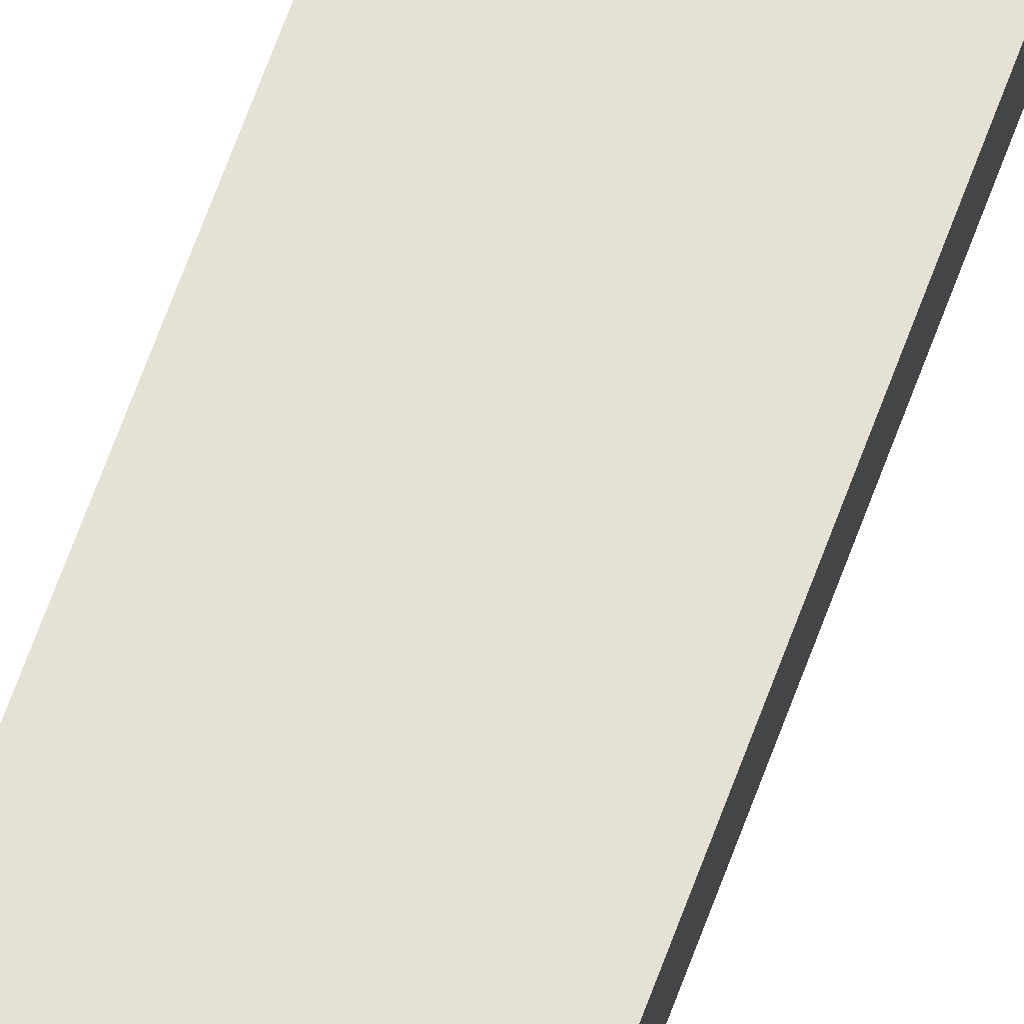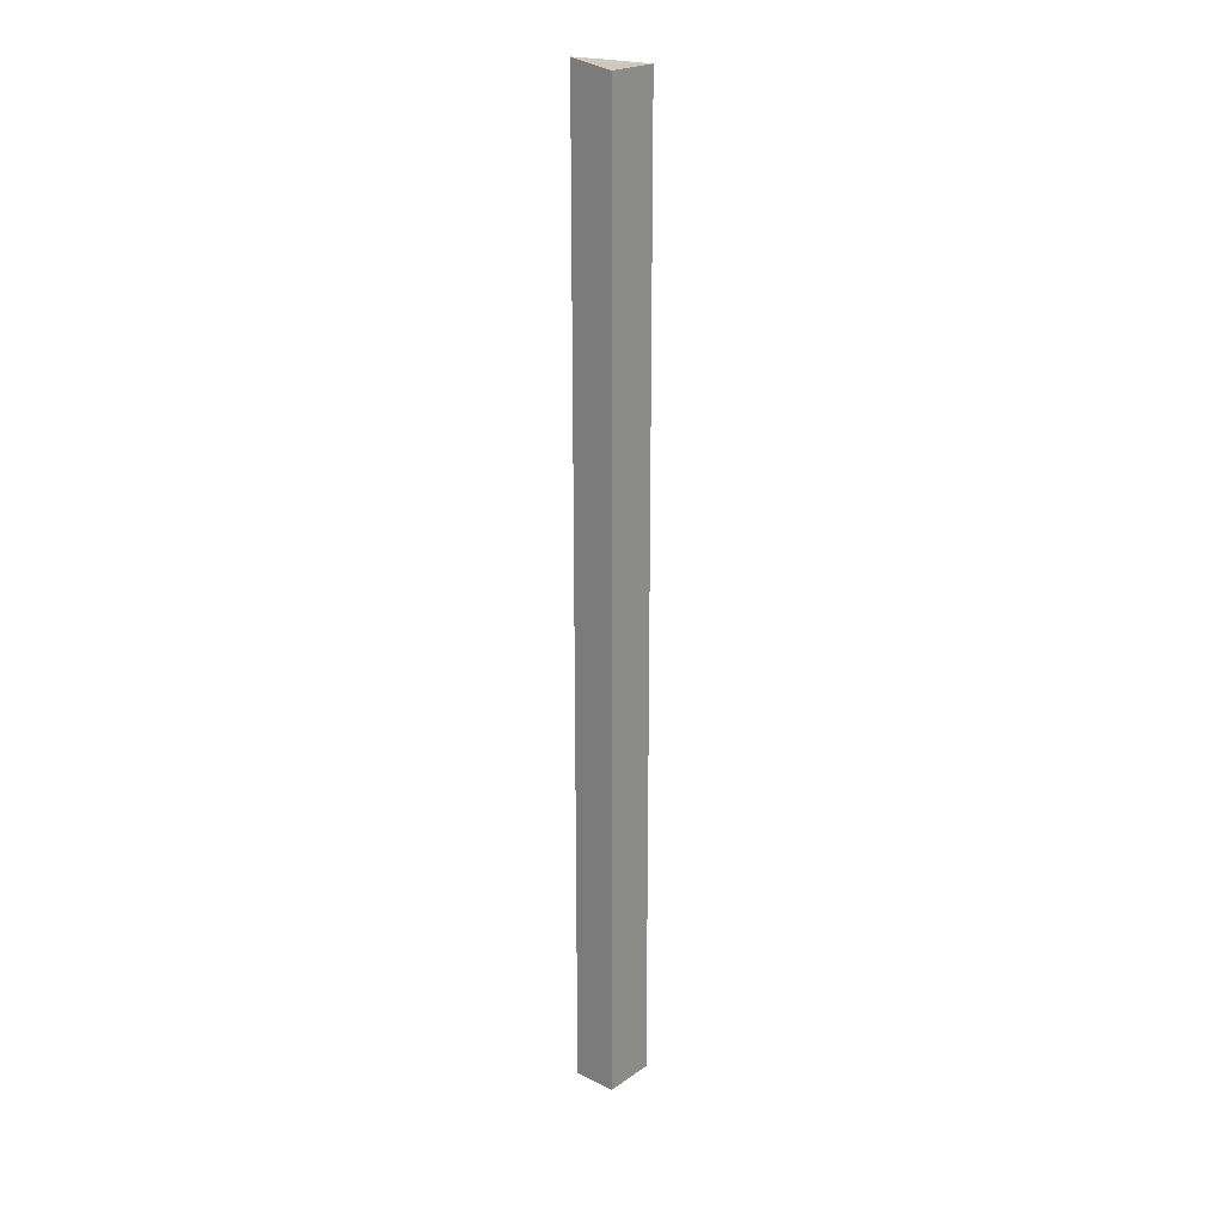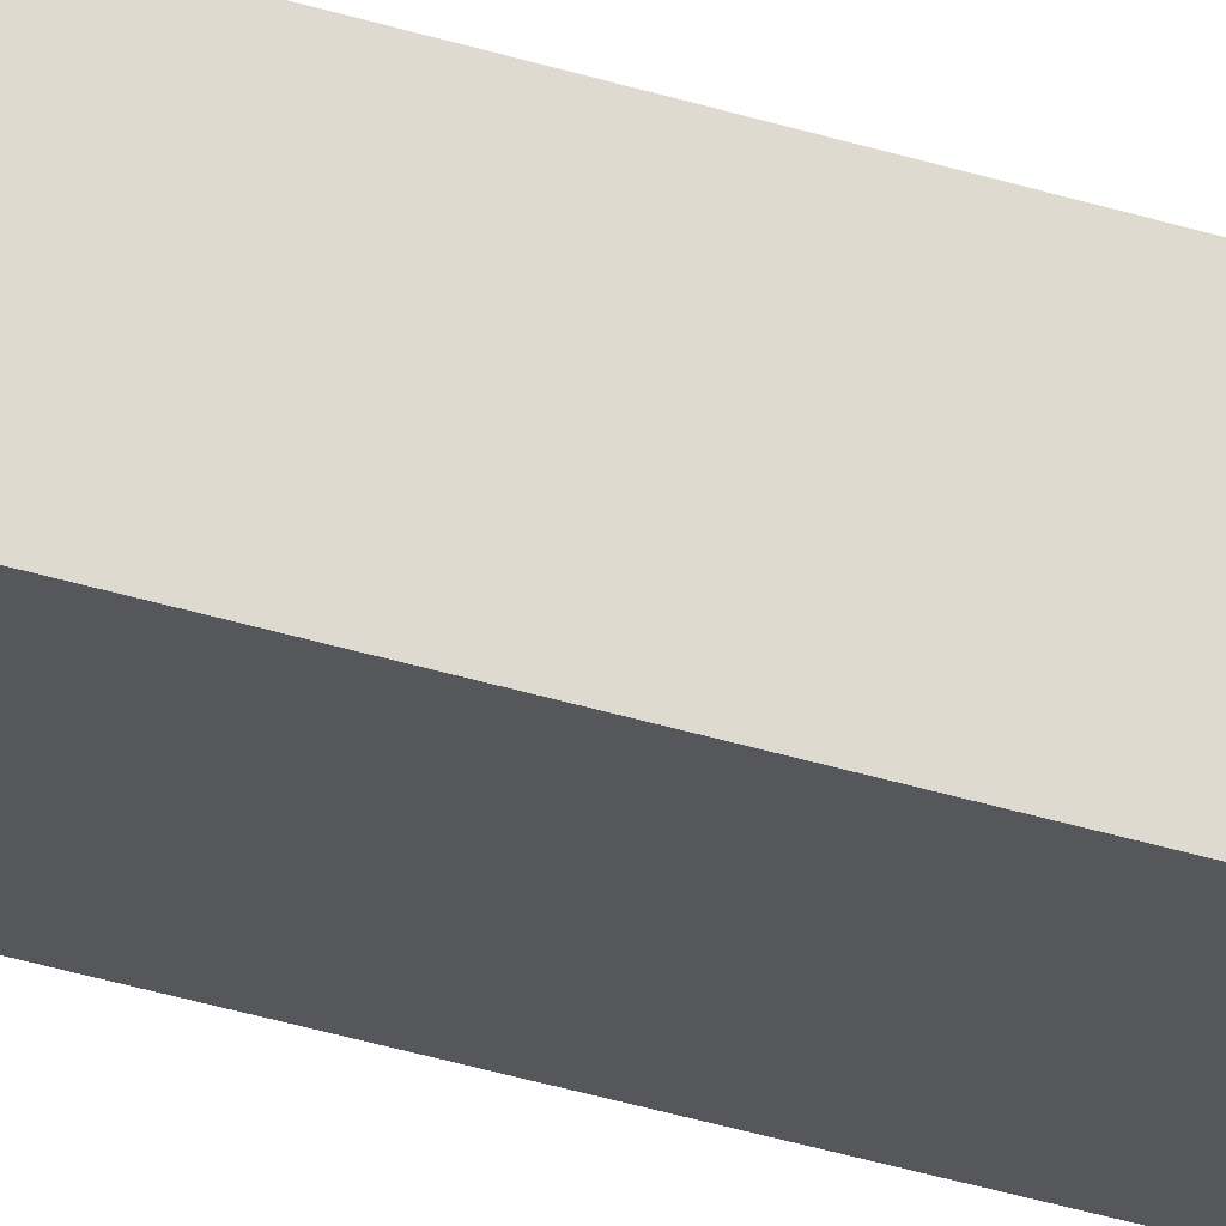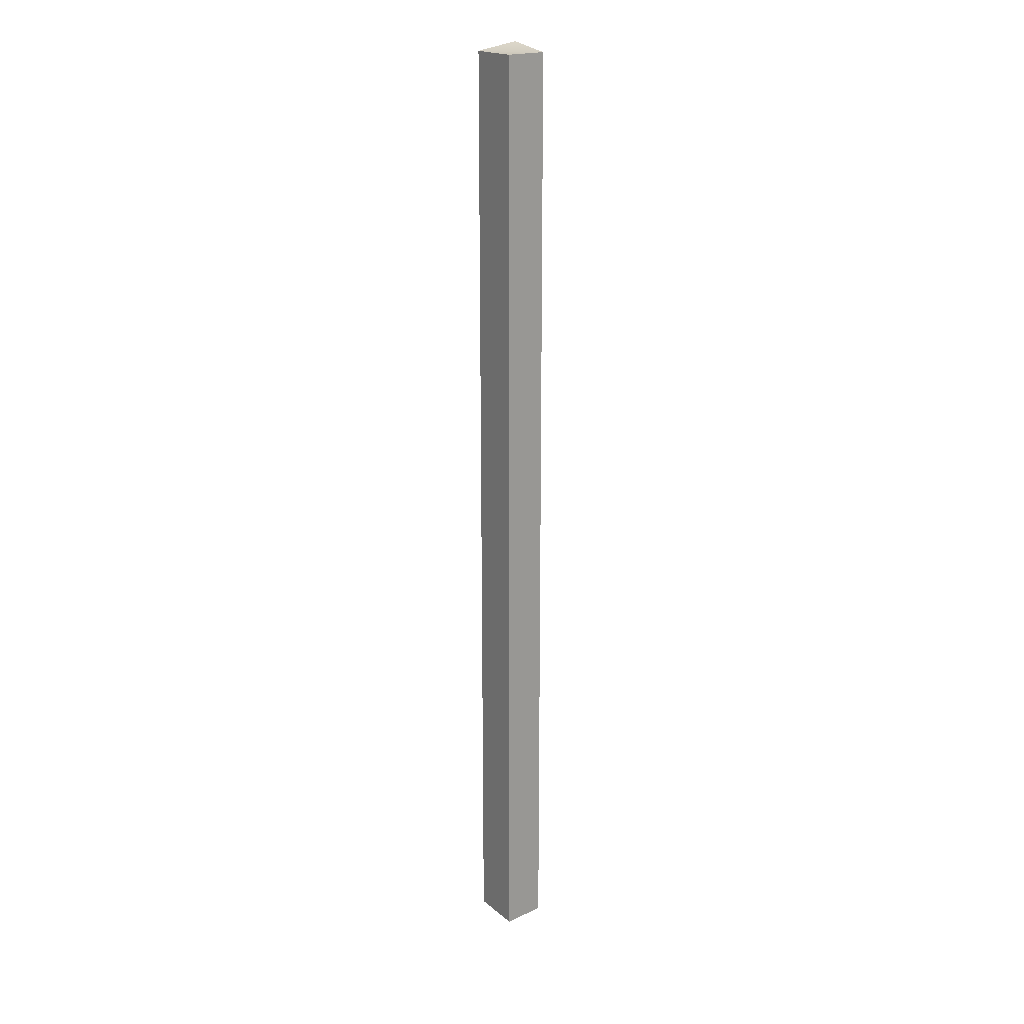
<metadata>
{"format":"obj","ext":"obj","renderer":"f3d","projection":"perspective","resolution":1024,"background":"white","views":[{"elev":65.1,"azim":19.8,"up":"+Z"},{"elev":22.2,"azim":-49.9,"up":"+Y"},{"elev":-26.6,"azim":-118.6,"up":"+Z"},{"elev":19.6,"azim":55.3,"up":"+Y"}]}
</metadata>
<code>
g pb_Mesh395986
v -13 -160 20
v -25 -160 20
v -13 60 20
v -25 60 20
v -25 -160 20
v -25 -160 10
v -25 60 20
v -25 61.64 10
v -25 -160 10
v -14 -160 10
v -25 61.64 10
v -14 60 10
v -14 -160 10
v -13 -160 20
v -14 60 10
v -13 60 20
v -13 60 20
v -25 60 20
v -14 60 10
v -25 61.64 10
v -14 -160 10
v -25 -160 10
v -13 -160 20
v -25 -160 20
g pb_Mesh395986_0
f 3 2 1
f 3 4 2
f 7 6 5
f 7 8 6
f 11 10 9
f 11 12 10
f 15 14 13
f 15 16 14
f 19 18 17
f 19 20 18
f 23 22 21
f 23 24 22

</code>
